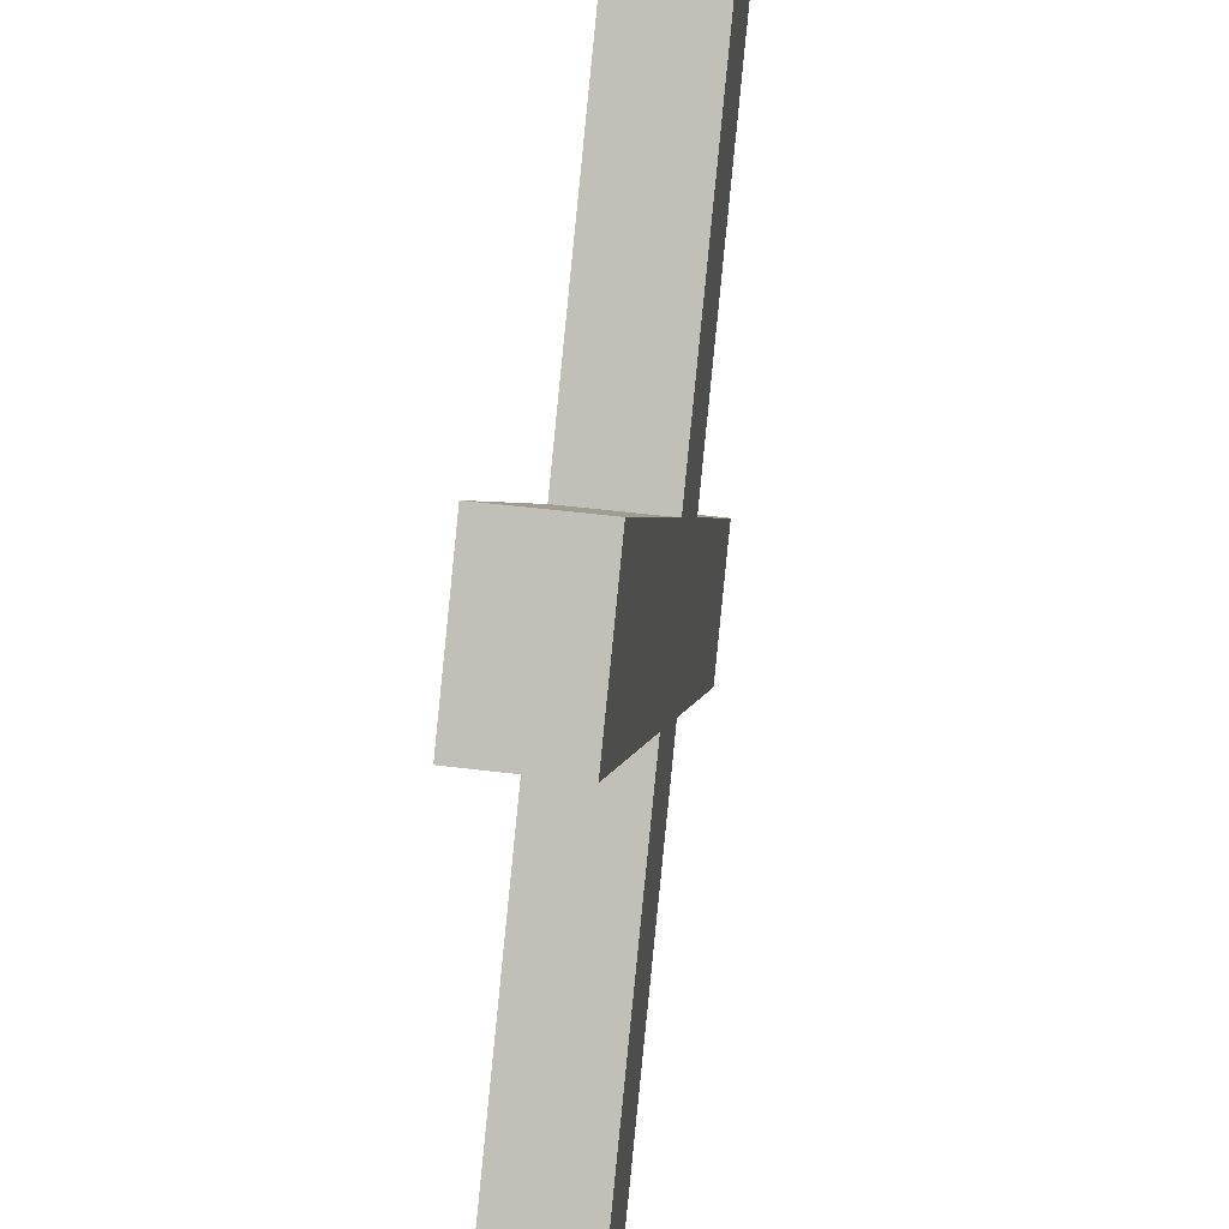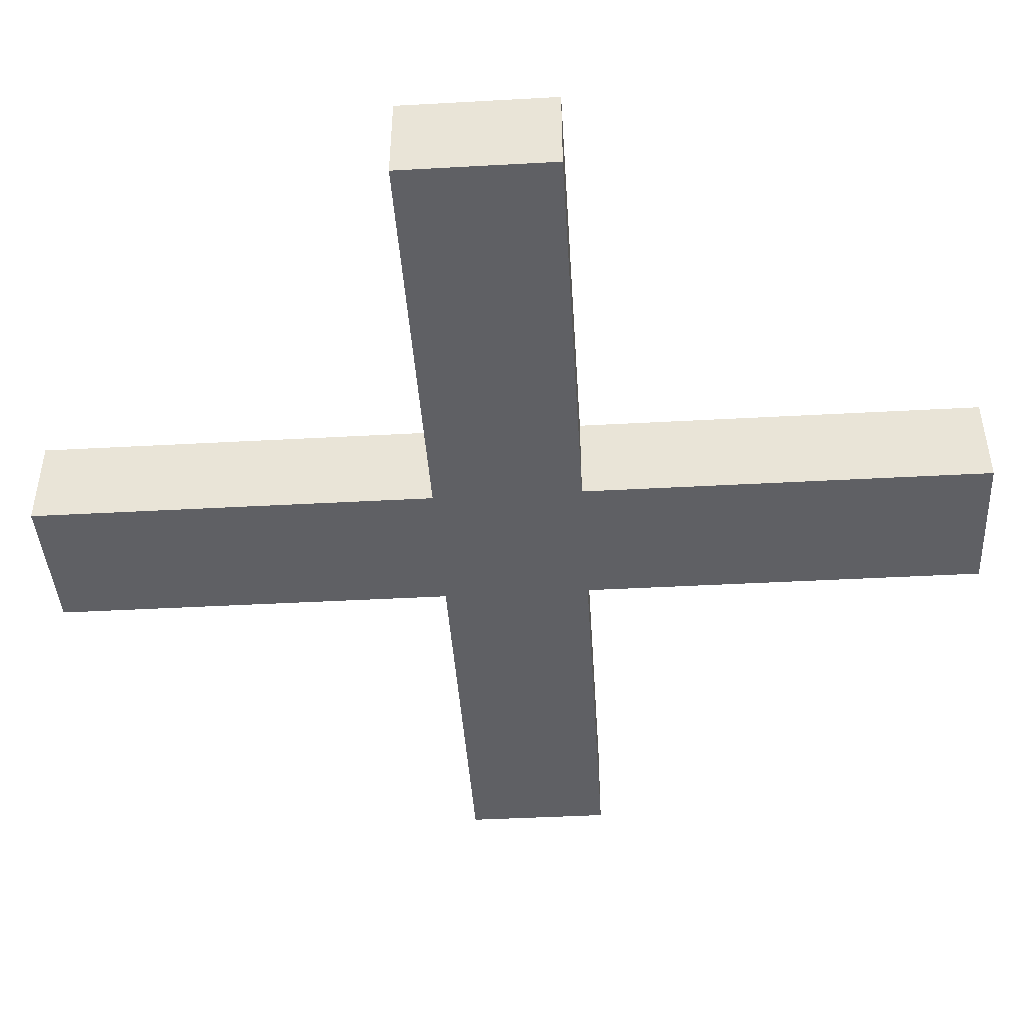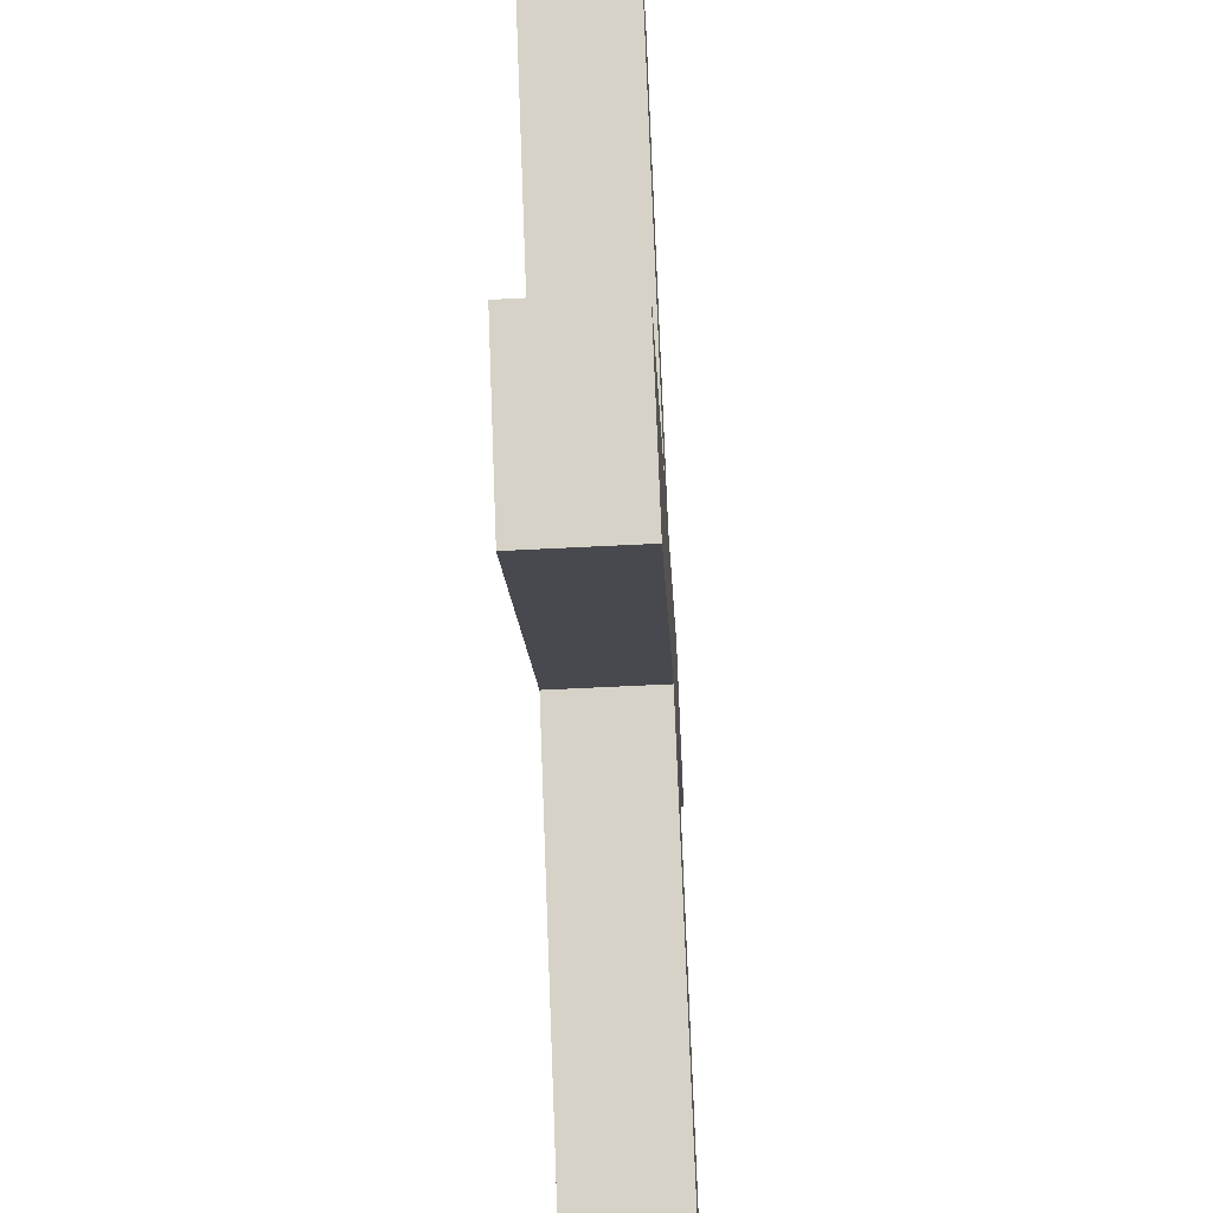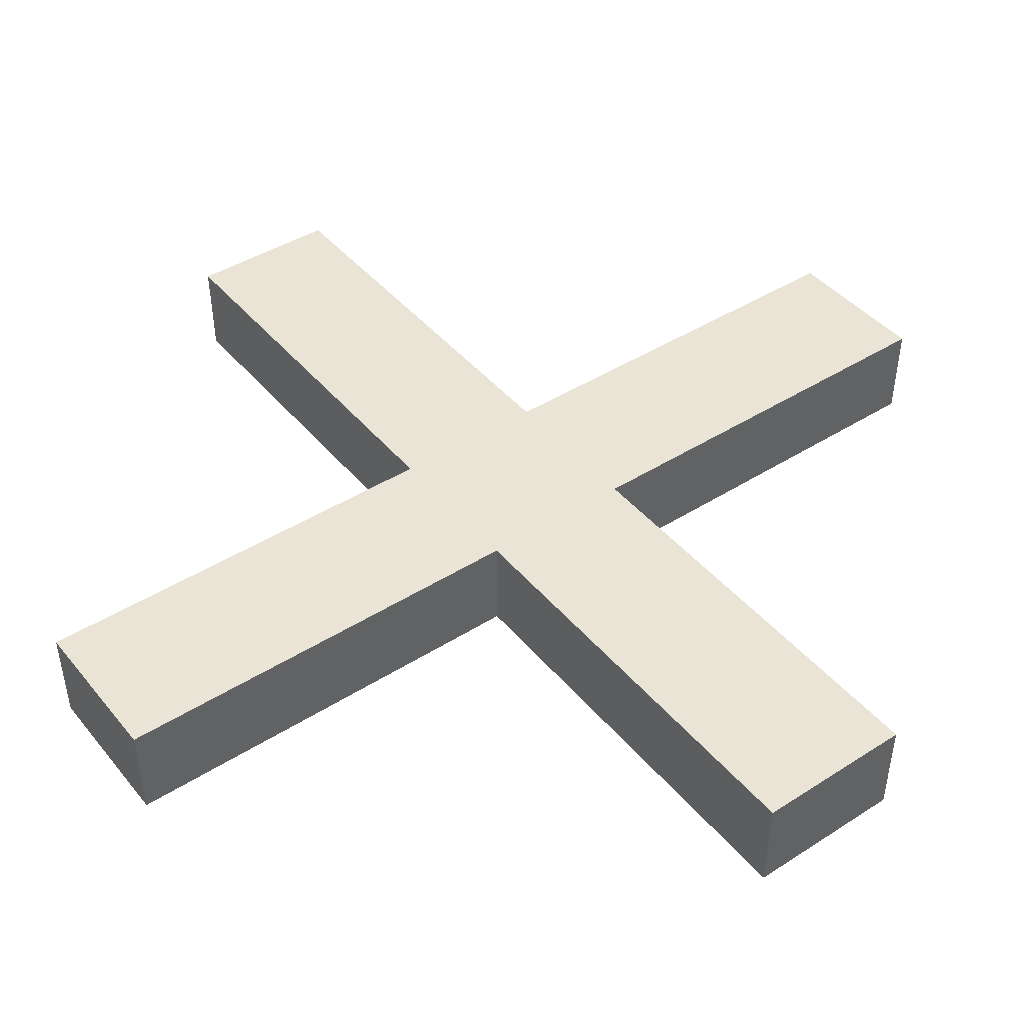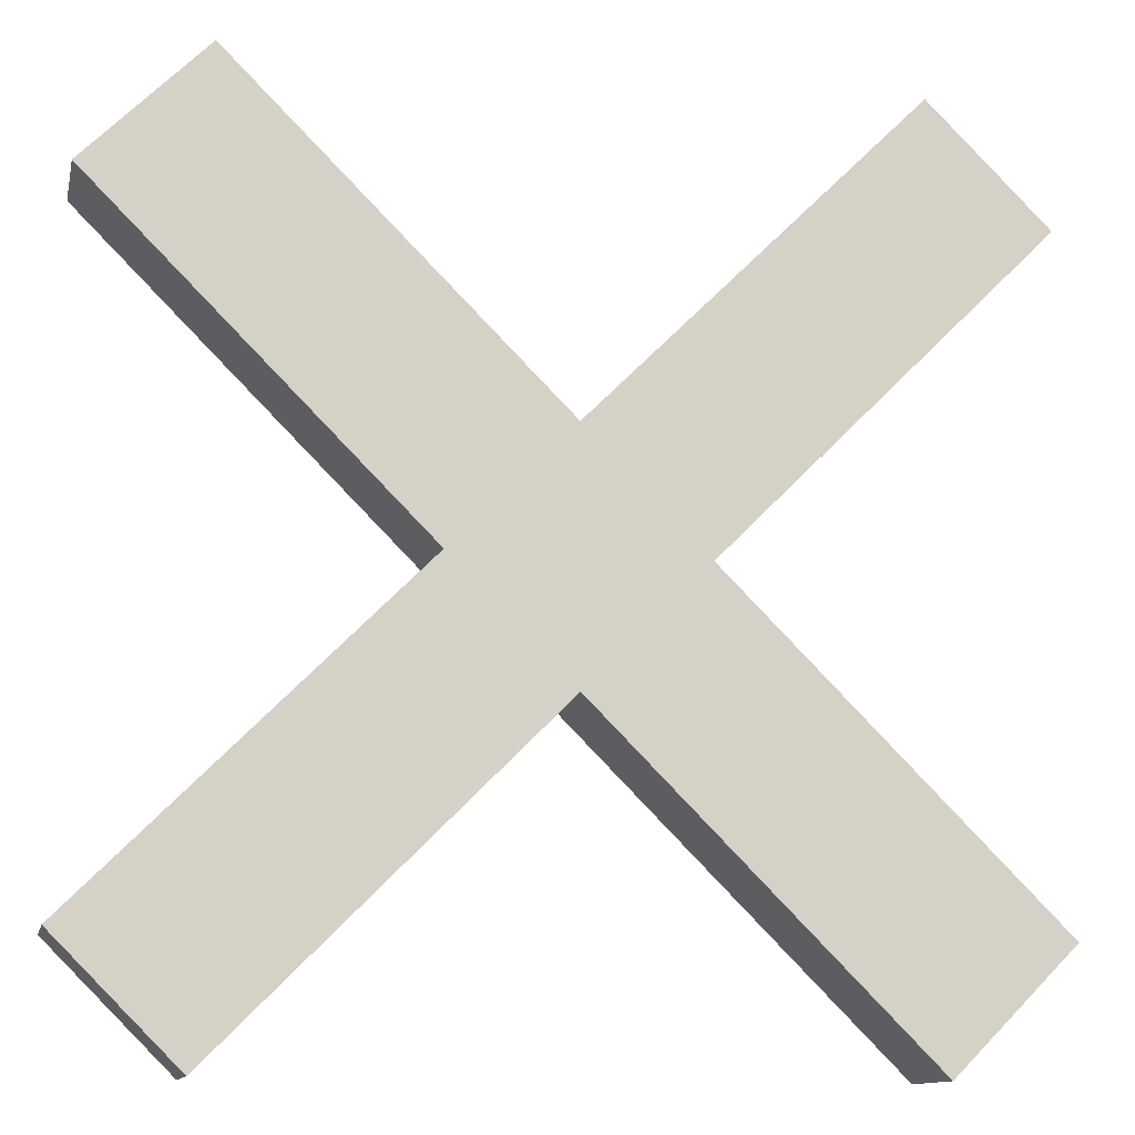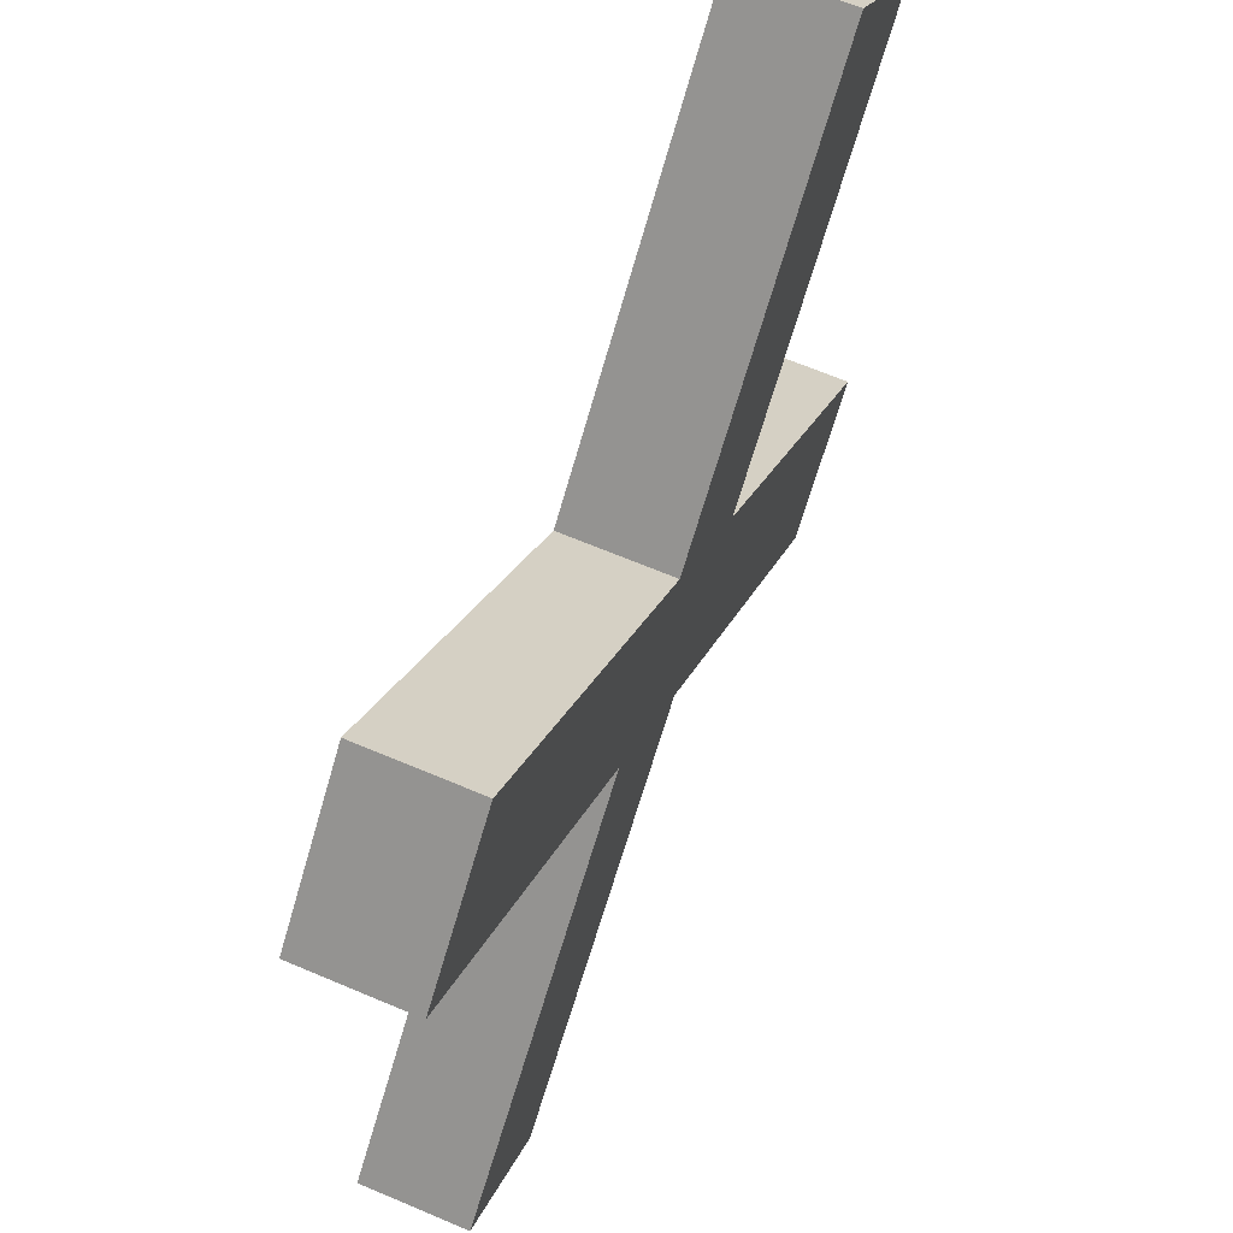
<metadata>
{"format":"obj","ext":"obj","renderer":"f3d","projection":"perspective","resolution":1024,"background":"white","views":[{"elev":47.1,"azim":98.1,"up":"+Y"},{"elev":-43.4,"azim":48.7,"up":"+Z"},{"elev":-57.8,"azim":93.1,"up":"+Y"},{"elev":43.6,"azim":8.3,"up":"+Z"},{"elev":-12.1,"azim":-12.2,"up":"+Y"},{"elev":66.4,"azim":-67.0,"up":"+Y"}]}
</metadata>
<code>
v 6.126 -8.377 -1
v 8.377 -6.127 -1
v 2.25 -9.862e-06 -1
v 8.377 6.126 -1
v 6.127 8.377 -1
v 9.862e-06 2.25 -1
v -6.126 8.377 -1
v -8.377 6.127 -1
v -2.25 9.862e-06 -1
v -8.377 -6.126 -1
v -6.127 -8.377 -1
v -9.862e-06 -2.25 -1
v 6.126 -8.377 1
v 8.377 -6.127 1
v 2.25 -9.862e-06 1
v 8.377 6.126 1
v 6.127 8.377 1
v 9.862e-06 2.25 1
v -6.126 8.377 1
v -8.377 6.127 1
v -2.25 9.862e-06 1
v -8.377 -6.126 1
v -6.127 -8.377 1
v -9.862e-06 -2.25 1
v 7.252 -7.252 0
v 5.314 -3.063 0
v 5.314 3.063 0
v 7.252 7.252 0
v 3.063 5.314 0
v -3.063 5.314 0
v -7.252 7.252 0
v -5.314 3.063 0
v -5.314 -3.063 0
v -7.252 -7.252 0
v -3.063 -5.314 0
v 3.063 -5.314 0
f 22 23 24
f 22 24 21
f 19 20 18
f 21 18 20
f 21 24 15
f 24 14 15
f 15 18 21
f 18 16 17
f 16 18 15
f 24 13 14
f 11 10 12
f 12 10 9
f 8 7 6
f 6 9 8
f 12 9 3
f 2 12 3
f 6 3 9
f 4 6 5
f 6 4 3
f 1 12 2
f 25 1 2
f 25 2 14
f 25 14 13
f 25 13 1
f 26 2 3
f 26 3 15
f 26 15 14
f 26 14 2
f 27 3 4
f 27 4 16
f 27 16 15
f 27 15 3
f 28 4 5
f 28 5 17
f 28 17 16
f 28 16 4
f 29 5 6
f 29 6 18
f 29 18 17
f 29 17 5
f 30 6 7
f 30 7 19
f 30 19 18
f 30 18 6
f 31 7 8
f 31 8 20
f 31 20 19
f 31 19 7
f 32 8 9
f 32 9 21
f 32 21 20
f 32 20 8
f 33 9 10
f 33 10 22
f 33 22 21
f 33 21 9
f 34 10 11
f 34 11 23
f 34 23 22
f 34 22 10
f 35 11 12
f 35 12 24
f 35 24 23
f 35 23 11
f 36 12 1
f 36 1 13
f 36 13 24
f 36 24 12

</code>
